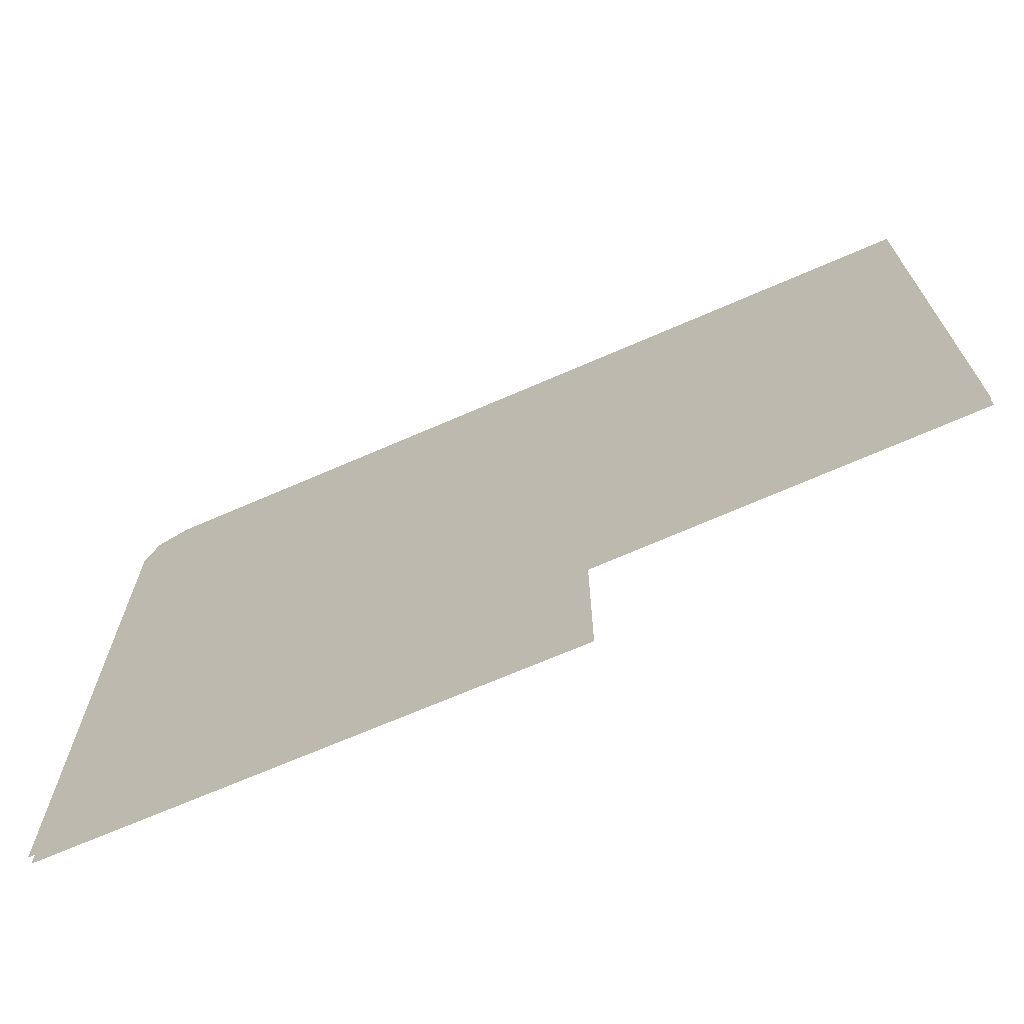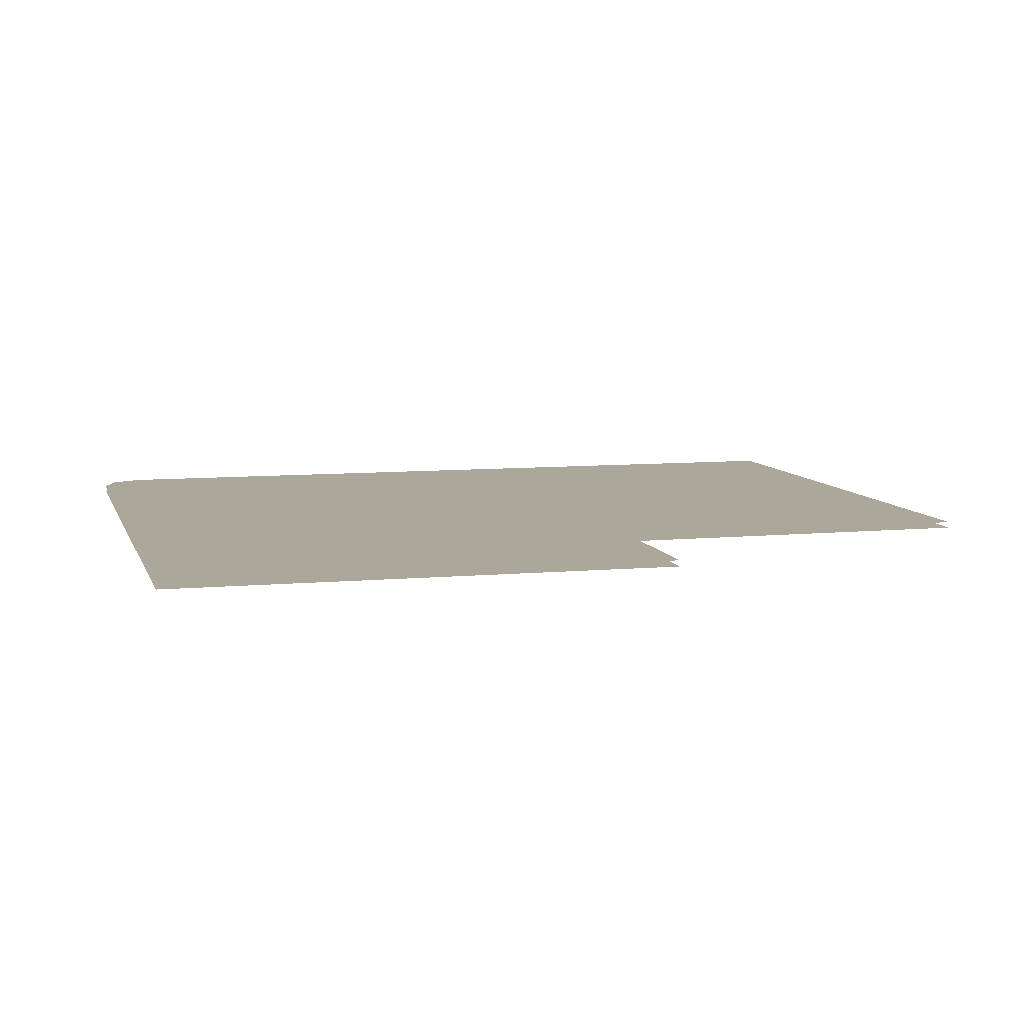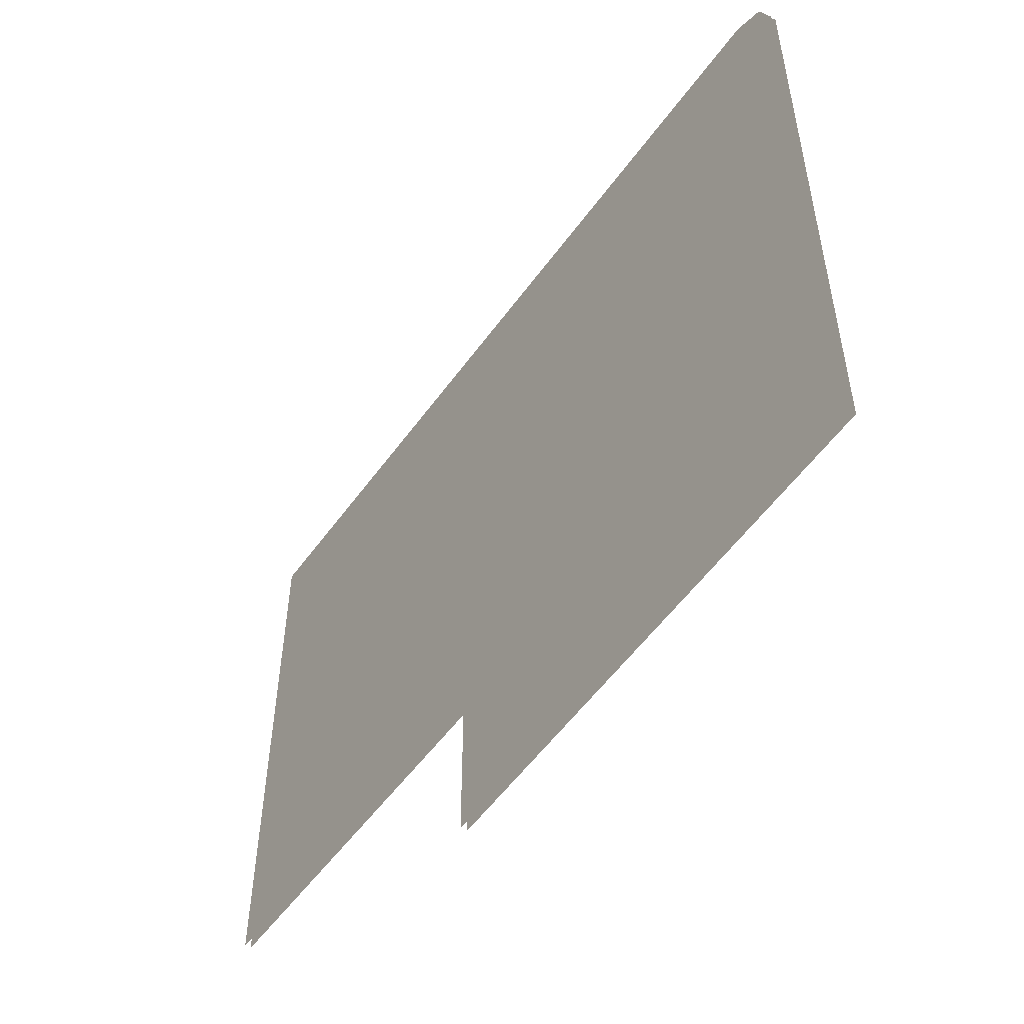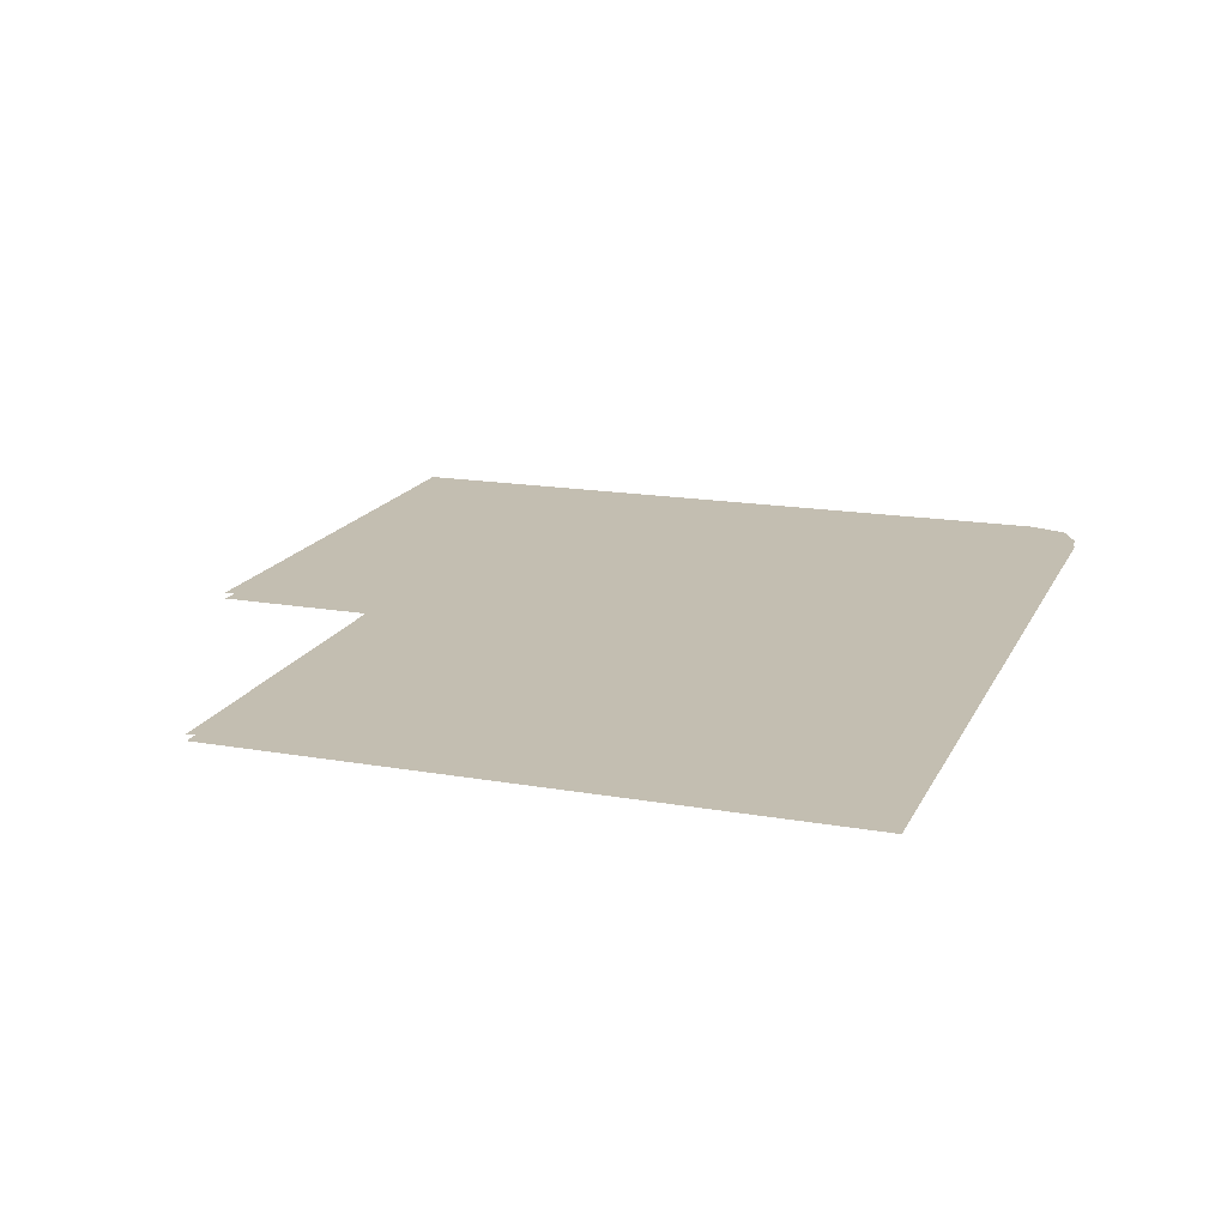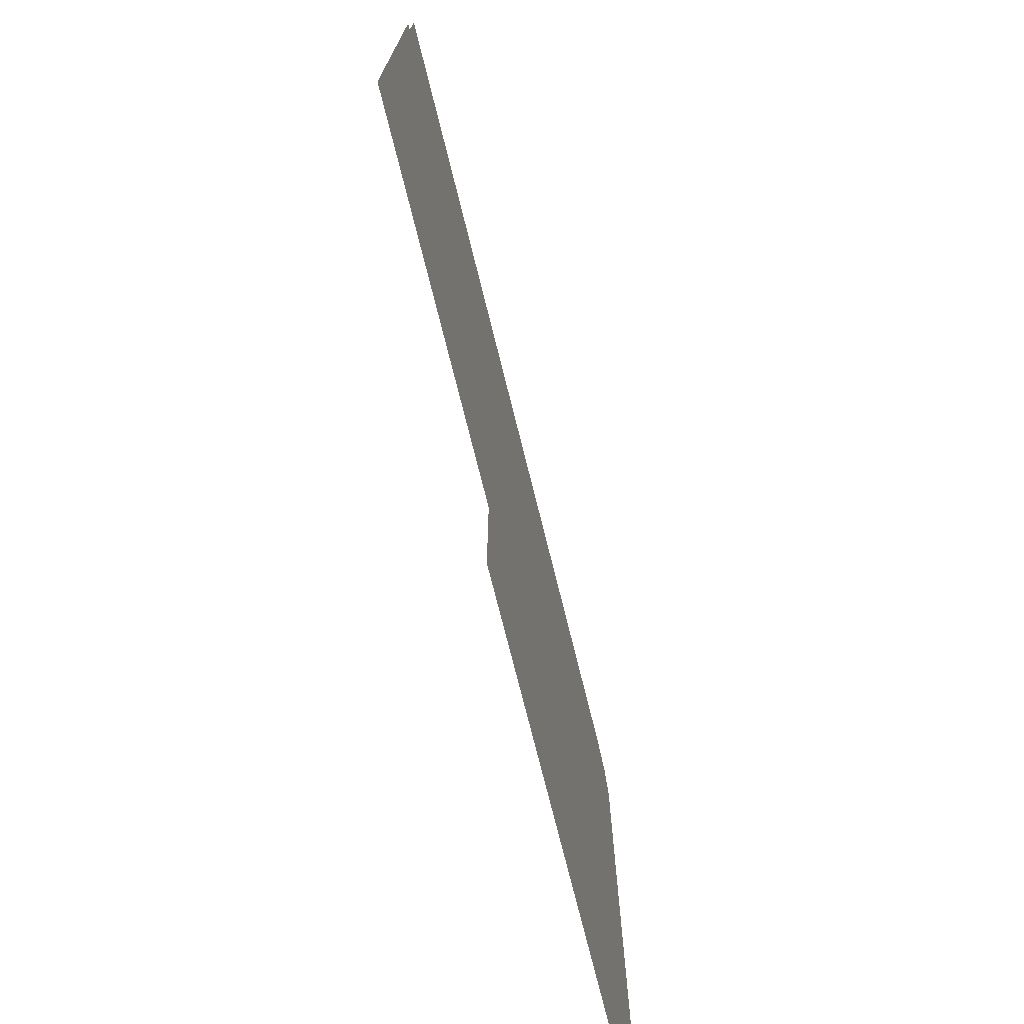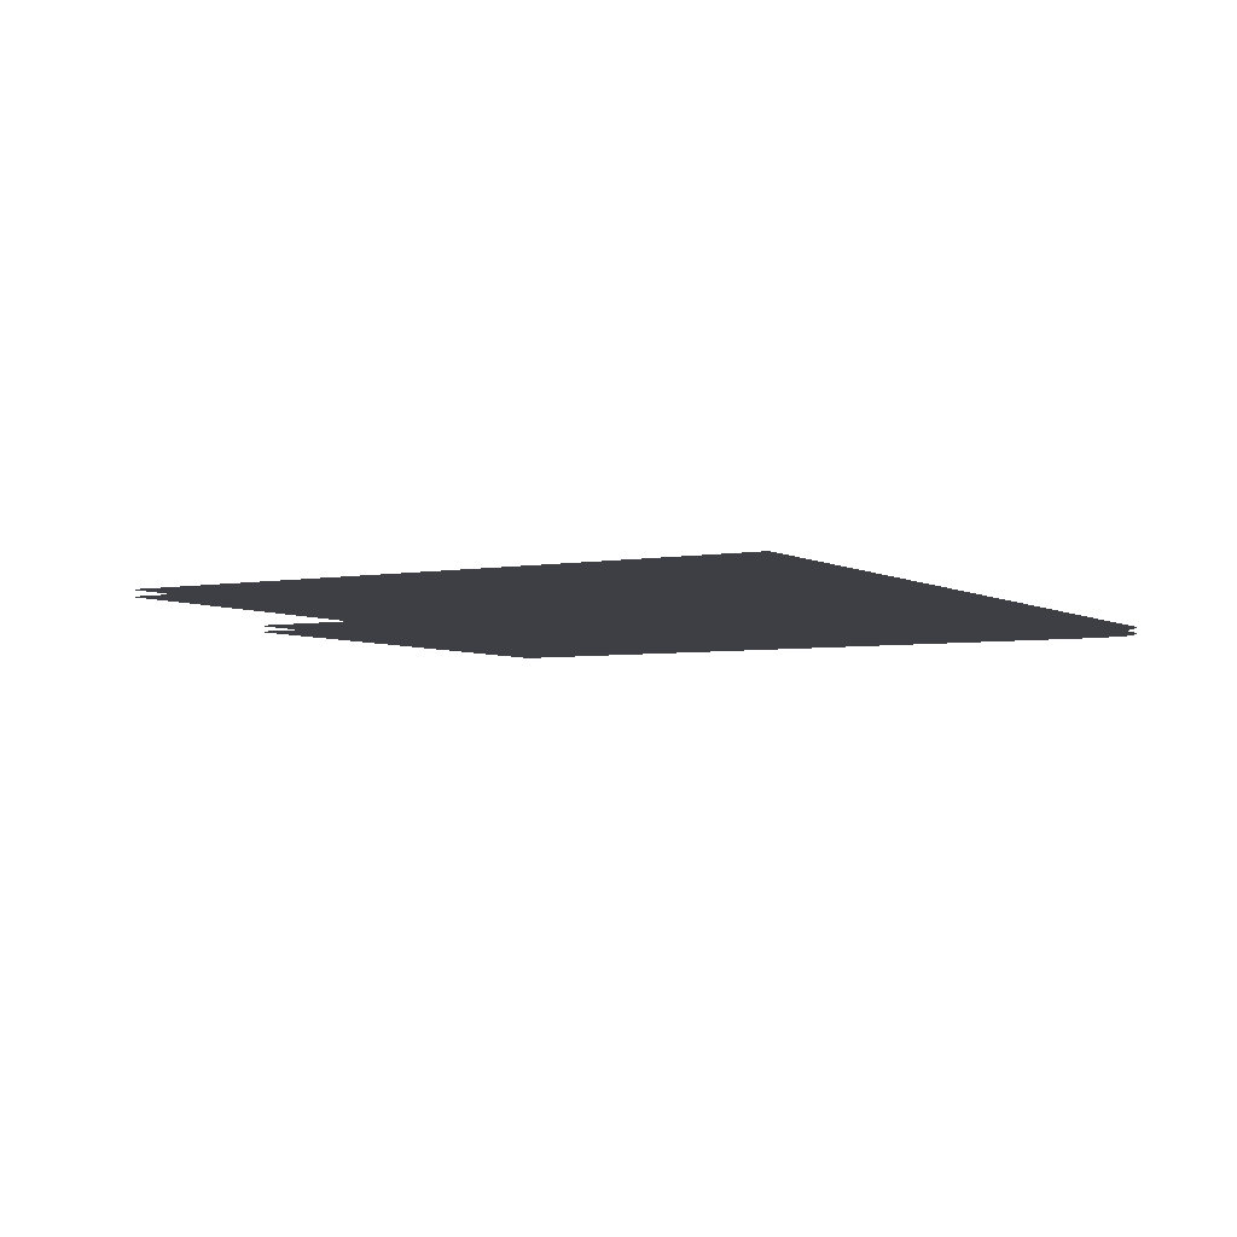
<metadata>
{"format":"obj","ext":"obj","renderer":"f3d","projection":"perspective","resolution":1024,"background":"white","views":[{"elev":-70.6,"azim":23.4,"up":"+Y"},{"elev":8.2,"azim":-14.6,"up":"+Z"},{"elev":-55.0,"azim":-125.3,"up":"+Y"},{"elev":17.2,"azim":109.3,"up":"+Z"},{"elev":-74.0,"azim":104.0,"up":"+Y"},{"elev":-4.5,"azim":120.2,"up":"+Z"}]}
</metadata>
<code>
o floor_2
v 7.077 -19.54 0
v 7.077 -19.54 -0.1
v 6.95 -8.007 0
v 6.95 -8.007 -0.1
v 7.164 -7.398 0
v 7.164 -7.398 -0.1
v 7.682 -7.138 0
v 7.682 -7.138 -0.1
v 21.4 -7.133 0
v 21.4 -7.133 -0.1
v 21.39 -16.92 0
v 21.39 -16.92 -0.1
v 15.32 -16.97 0
v 15.32 -16.97 -0.1
v 15.32 -19.59 0
v 15.32 -19.59 -0.1
f 1 13 3
f 4 14 2
f 13 7 3
f 4 8 14
f 7 5 3
f 4 6 8
f 13 9 7
f 8 10 14
f 13 11 9
f 10 12 14
f 13 1 15
f 16 2 14

</code>
